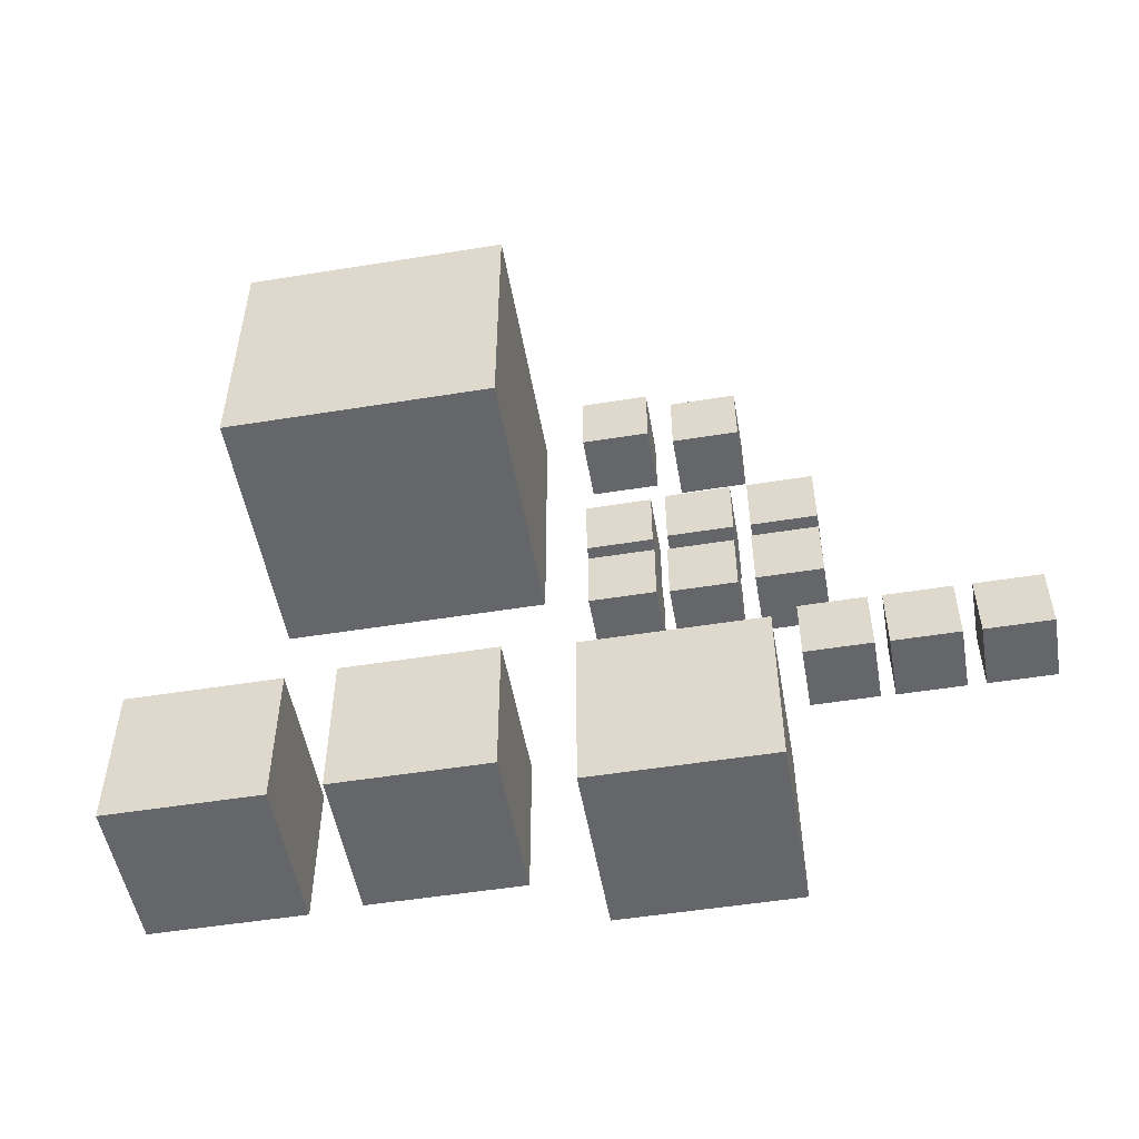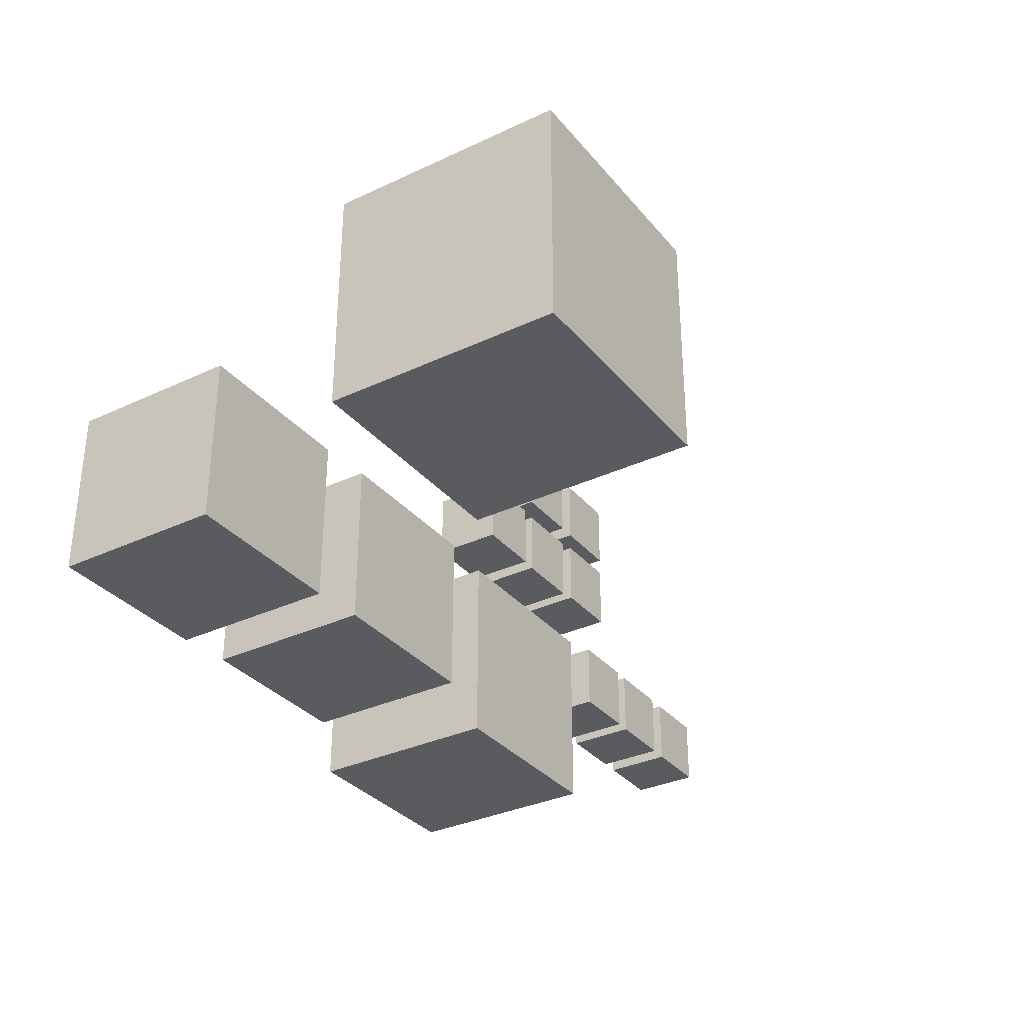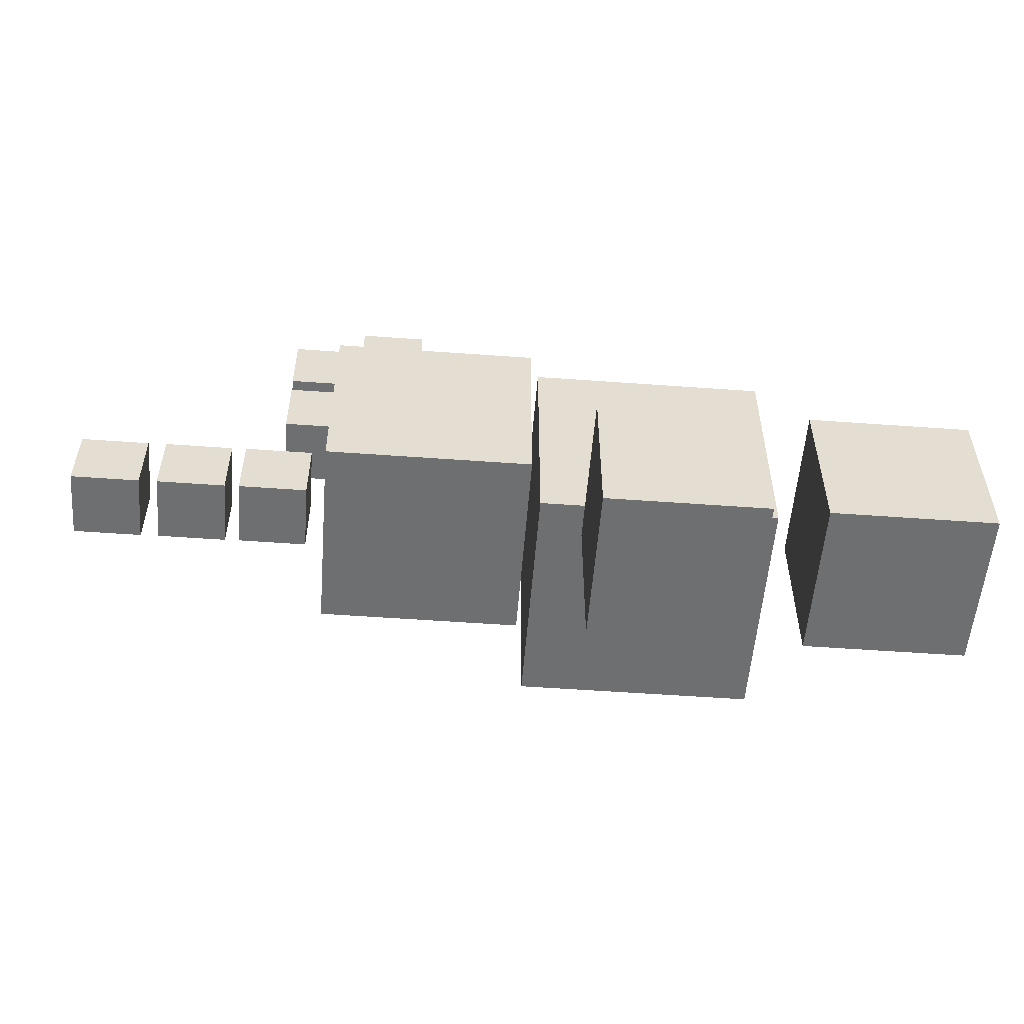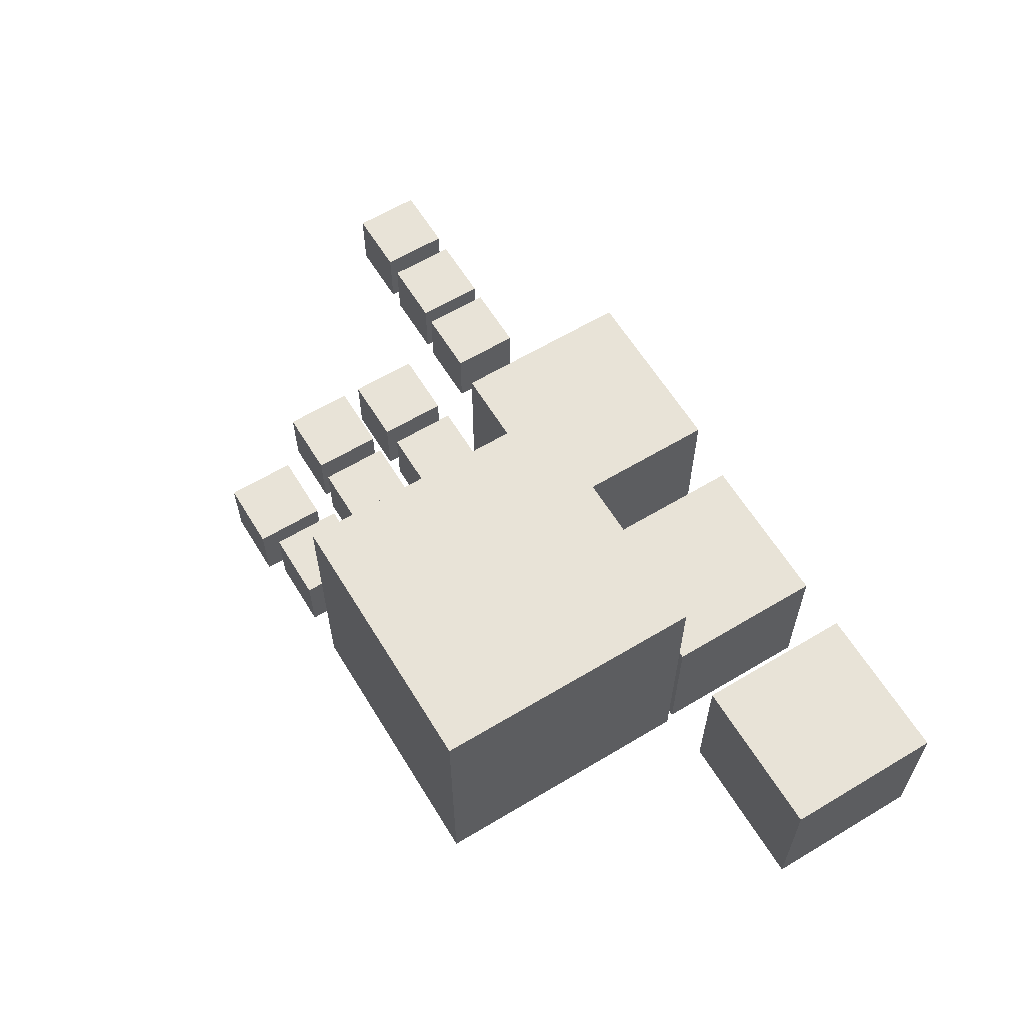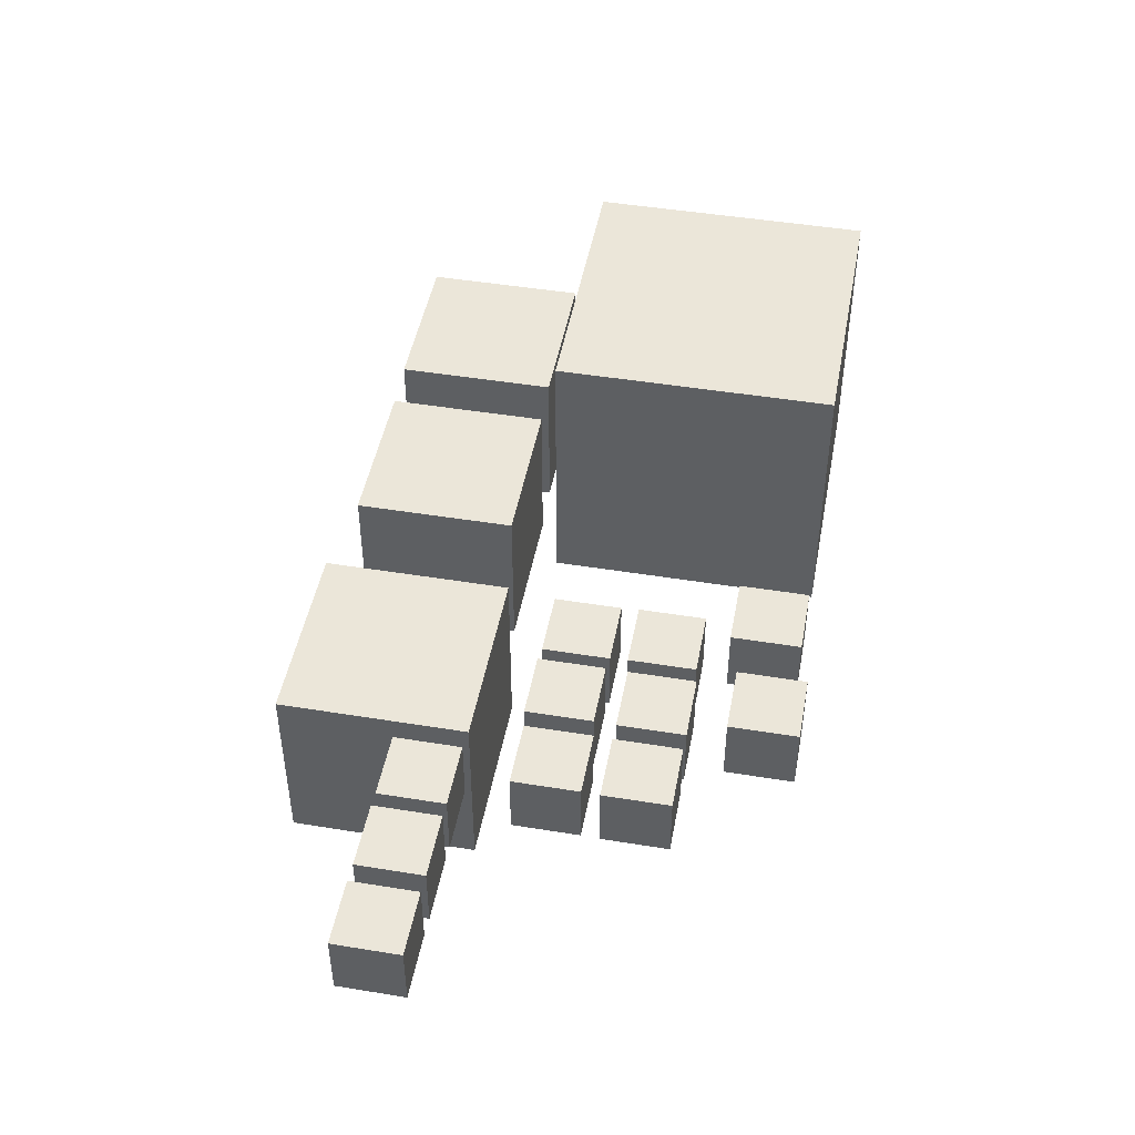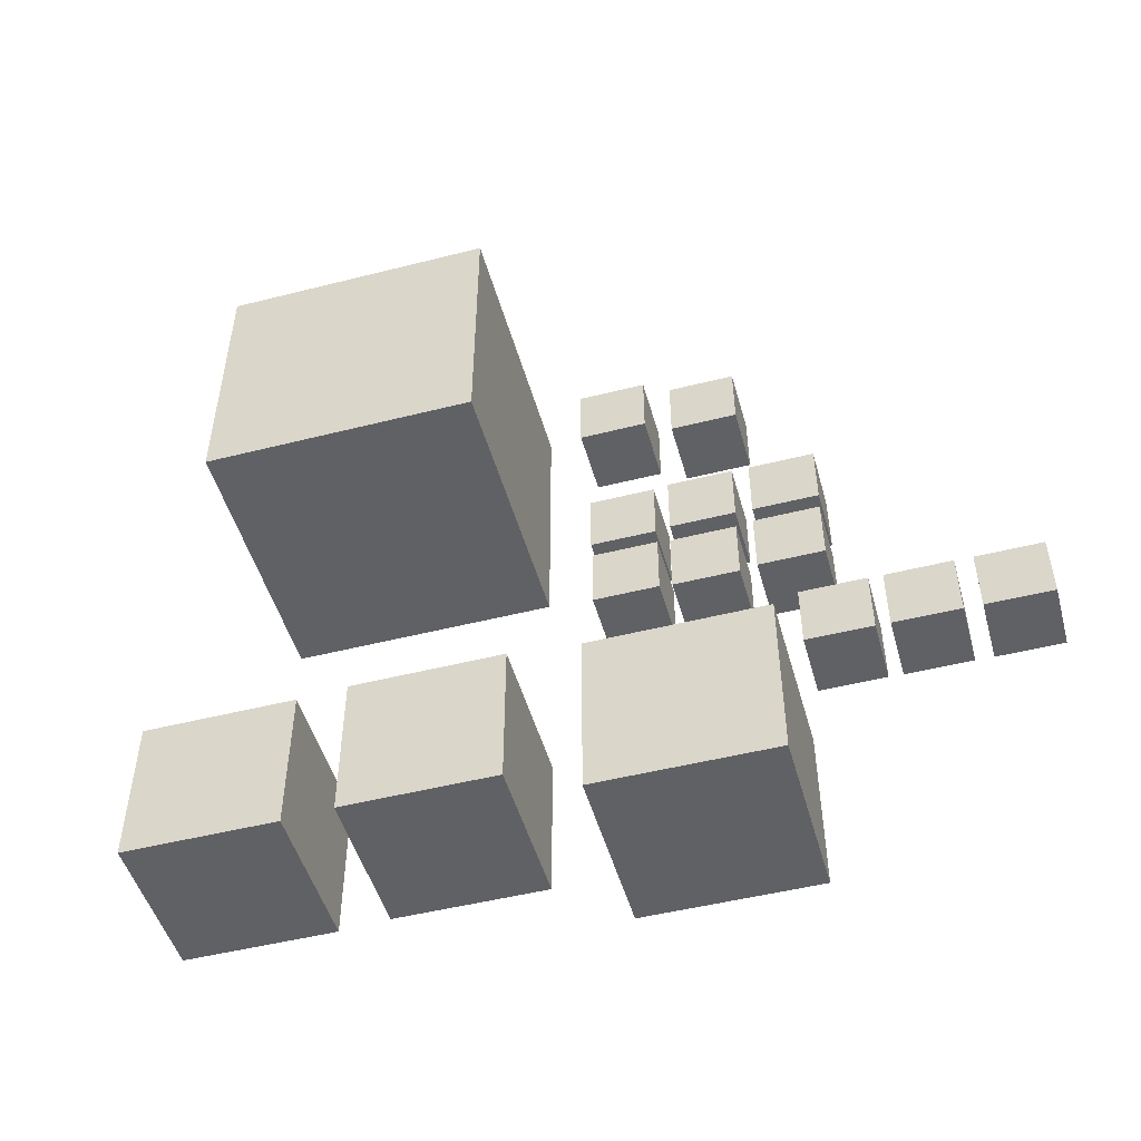
<metadata>
{"format":"obj","ext":"obj","renderer":"f3d","projection":"perspective","resolution":1024,"background":"white","views":[{"elev":-51.7,"azim":9.9,"up":"+Y"},{"elev":-32.9,"azim":-57.0,"up":"+Y"},{"elev":-54.6,"azim":175.6,"up":"+Y"},{"elev":61.8,"azim":-121.4,"up":"+Z"},{"elev":46.8,"azim":100.5,"up":"+Z"},{"elev":-49.5,"azim":15.6,"up":"+Y"}]}
</metadata>
<code>
o Cube
v 1.1 3.346 1
v 1.1 3.346 -1
v 1.1 1.346 1
v 1.1 1.346 -1
v -0.9004 3.346 1
v -0.9004 3.346 -1
v -0.9004 1.346 1
v -0.9004 1.346 -1
f 3 8 4
f 7 6 8
f 2 8 6
f 1 4 2
f 5 2 6
f 3 7 8
f 7 5 6
f 2 4 8
f 1 3 4
f 5 1 2
f 5 3 1
f 5 7 3
o Cube.brk
v 4.31 3.481 0.7978
v 4.31 3.481 -1.542
v 4.31 1.142 0.7978
v 4.31 1.142 -1.542
v 1.971 3.481 0.7978
v 1.971 3.481 -1.542
v 1.971 1.142 0.7978
v 1.971 1.142 -1.542
f 13 11 9
f 11 16 12
f 15 14 16
f 10 16 14
f 9 12 10
f 13 10 14
f 13 15 11
f 11 15 16
f 15 13 14
f 10 12 16
f 9 11 12
f 13 9 10
o path/Cube.002
v 1.626 7.207 4.185
v 1.626 7.207 1.002
v 1.626 4.024 4.185
v 1.626 4.024 1.002
v -1.557 7.207 4.185
v -1.557 7.207 1.002
v -1.557 4.024 4.185
v -1.557 4.024 1.002
f 21 19 17
f 19 24 20
f 23 22 24
f 18 24 22
f 17 20 18
f 21 18 22
f 21 23 19
f 19 23 24
f 23 21 22
f 18 20 24
f 17 19 20
f 21 17 18
o path\Cube.003
v -1.556 3.316 0.9865
v -1.556 3.316 -1.013
v -1.556 1.316 0.9865
v -1.556 1.316 -1.013
v -3.556 3.316 0.9865
v -3.556 3.316 -1.013
v -3.556 1.316 0.9865
v -3.556 1.316 -1.013
f 29 27 25
f 27 32 28
f 31 30 32
f 26 32 30
f 25 28 26
f 29 26 30
f 29 31 27
f 27 31 32
f 31 29 30
f 26 28 32
f 25 27 28
f 29 25 26
o Cube.001
v 2.973 4.932 0.9015
v 2.973 4.932 0.06986
v 2.973 4.101 0.9015
v 2.973 4.101 0.06986
v 2.142 4.932 0.9015
v 2.142 4.932 0.06986
v 2.142 4.101 0.9015
v 2.142 4.101 0.06986
f 37 35 33
f 35 40 36
f 39 38 40
f 34 40 38
f 33 36 34
f 37 34 38
f 37 39 35
f 35 39 40
f 39 37 38
f 34 36 40
f 33 35 36
f 37 33 34
o Cube.004
v 3.965 4.909 0.9015
v 3.965 4.909 0.06986
v 3.965 4.078 0.9015
v 3.965 4.078 0.06986
v 3.133 4.909 0.9015
v 3.133 4.909 0.06986
v 3.133 4.078 0.9015
v 3.133 4.078 0.06986
f 45 43 41
f 43 48 44
f 47 46 48
f 42 48 46
f 41 44 42
f 45 42 46
f 45 47 43
f 43 47 48
f 47 45 46
f 42 44 48
f 41 43 44
f 45 41 42
o Cube.005
v 5.01 4.948 0.9015
v 5.01 4.948 0.06986
v 5.01 4.116 0.9015
v 5.01 4.116 0.06986
v 4.178 4.948 0.9015
v 4.178 4.948 0.06986
v 4.178 4.116 0.9015
v 4.178 4.116 0.06986
f 53 51 49
f 51 56 52
f 55 54 56
f 50 56 54
f 49 52 50
f 53 50 54
f 53 55 51
f 51 55 56
f 55 53 54
f 50 52 56
f 49 51 52
f 53 49 50
o Cube.006
v 2.958 5.977 0.9015
v 2.958 5.977 0.06986
v 2.958 5.146 0.9015
v 2.958 5.146 0.06986
v 2.126 5.977 0.9015
v 2.126 5.977 0.06986
v 2.126 5.146 0.9015
v 2.126 5.146 0.06986
f 61 59 57
f 59 64 60
f 63 62 64
f 58 64 62
f 57 60 58
f 61 58 62
f 61 63 59
f 59 63 64
f 63 61 62
f 58 60 64
f 57 59 60
f 61 57 58
o Cube.007
v 3.972 6.008 0.9015
v 3.972 6.008 0.06986
v 3.972 5.176 0.9015
v 3.972 5.176 0.06986
v 3.141 6.008 0.9015
v 3.141 6.008 0.06986
v 3.141 5.176 0.9015
v 3.141 5.176 0.06986
f 69 67 65
f 67 72 68
f 71 70 72
f 66 72 70
f 65 68 66
f 69 66 70
f 69 71 67
f 67 71 72
f 71 69 70
f 66 68 72
f 65 67 68
f 69 65 66
o Cube.008
v 5.017 6 0.9015
v 5.017 6 0.06986
v 5.017 5.169 0.9015
v 5.017 5.169 0.06986
v 4.186 6 0.9015
v 4.186 6 0.06986
v 4.186 5.169 0.9015
v 4.186 5.169 0.06986
f 77 75 73
f 75 80 76
f 79 78 80
f 74 80 78
f 73 76 74
f 77 74 78
f 77 79 75
f 75 79 80
f 79 77 78
f 74 76 80
f 73 75 76
f 77 73 74
o Cube.010
v 5.455 3.48 0.9015
v 5.455 3.48 0.06986
v 5.455 2.649 0.9015
v 5.455 2.649 0.06986
v 4.624 3.48 0.9015
v 4.624 3.48 0.06986
v 4.624 2.649 0.9015
v 4.624 2.649 0.06986
f 85 83 81
f 83 88 84
f 87 86 88
f 82 88 86
f 81 84 82
f 85 82 86
f 85 87 83
f 83 87 88
f 87 85 86
f 82 84 88
f 81 83 84
f 85 81 82
o Cube.011
v 6.462 3.473 0.9015
v 6.462 3.473 0.06986
v 6.462 2.641 0.9015
v 6.462 2.641 0.06986
v 5.63 3.473 0.9015
v 5.63 3.473 0.06986
v 5.63 2.641 0.9015
v 5.63 2.641 0.06986
f 93 91 89
f 91 96 92
f 95 94 96
f 90 96 94
f 89 92 90
f 93 90 94
f 93 95 91
f 91 95 96
f 95 93 94
f 90 92 96
f 89 91 92
f 93 89 90
o Cube.012
v 7.514 3.465 0.9015
v 7.514 3.465 0.06986
v 7.514 2.633 0.9015
v 7.514 2.633 0.06986
v 6.683 3.465 0.9015
v 6.683 3.465 0.06986
v 6.683 2.633 0.9015
v 6.683 2.633 0.06986
f 101 99 97
f 99 104 100
f 103 102 104
f 98 104 102
f 97 100 98
f 101 98 102
f 101 103 99
f 99 103 104
f 103 101 102
f 98 100 104
f 97 99 100
f 101 97 98
o Cube.009
v 3.044 7.191 1.66
v 3.044 7.191 0.8288
v 3.044 6.359 1.66
v 3.044 6.359 0.8288
v 2.213 7.191 1.66
v 2.213 7.191 0.8288
v 2.213 6.359 1.66
v 2.213 6.359 0.8288
f 109 107 105
f 107 112 108
f 111 110 112
f 106 112 110
f 105 108 106
f 109 106 110
f 109 111 107
f 107 111 112
f 111 109 110
f 106 108 112
f 105 107 108
f 109 105 106
o Cube.013
v 4.163 7.315 1.397
v 4.163 7.315 0.5655
v 4.163 6.484 1.397
v 4.163 6.484 0.5655
v 3.331 7.315 1.397
v 3.331 7.315 0.5655
v 3.331 6.484 1.397
v 3.331 6.484 0.5655
f 117 115 113
f 115 120 116
f 119 118 120
f 114 120 118
f 113 116 114
f 117 114 118
f 117 119 115
f 115 119 120
f 119 117 118
f 114 116 120
f 113 115 116
f 117 113 114

</code>
